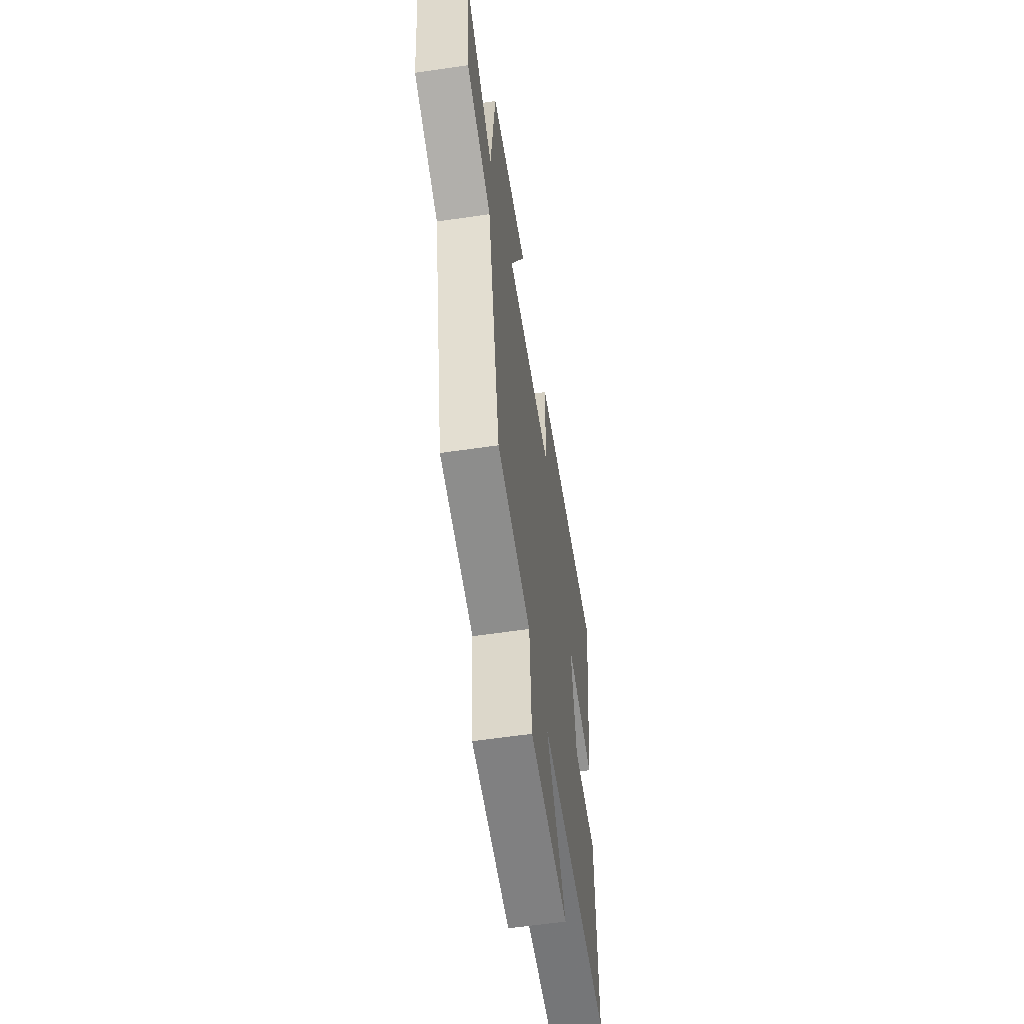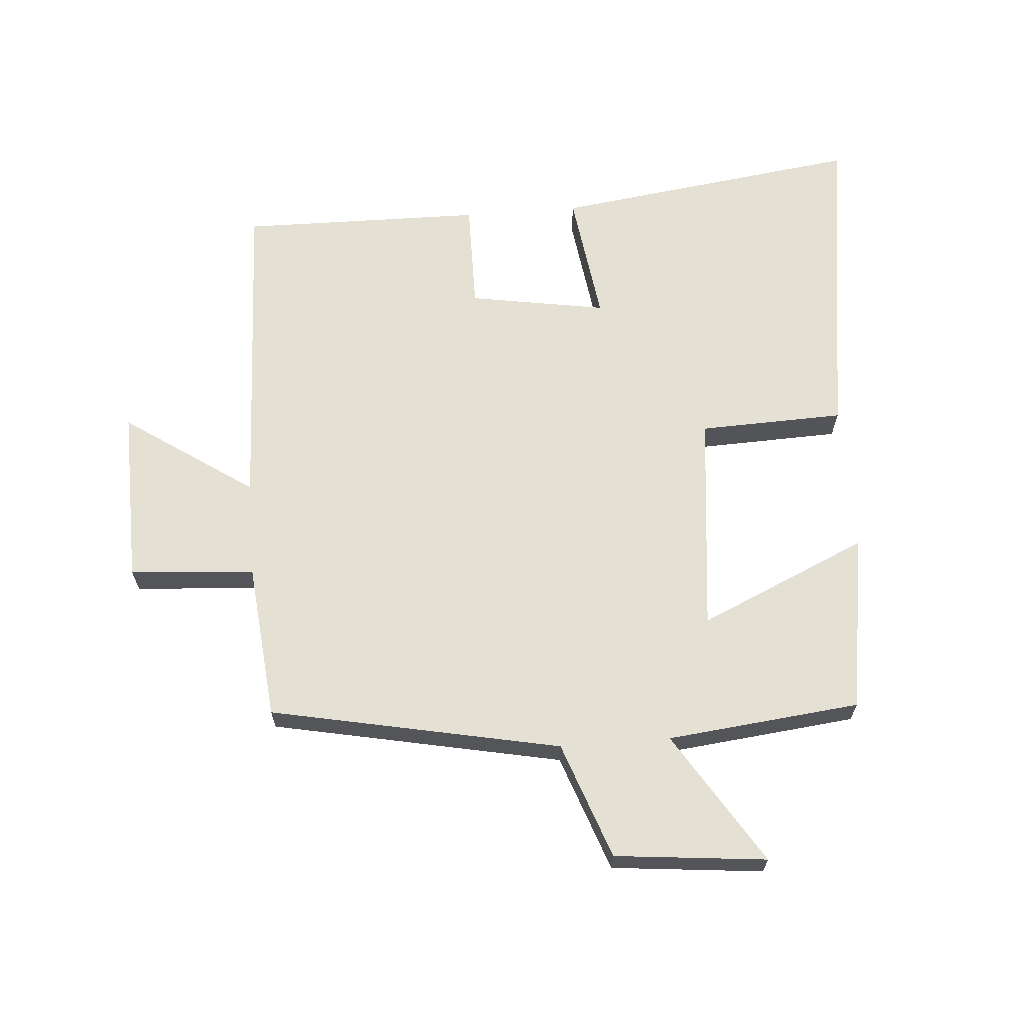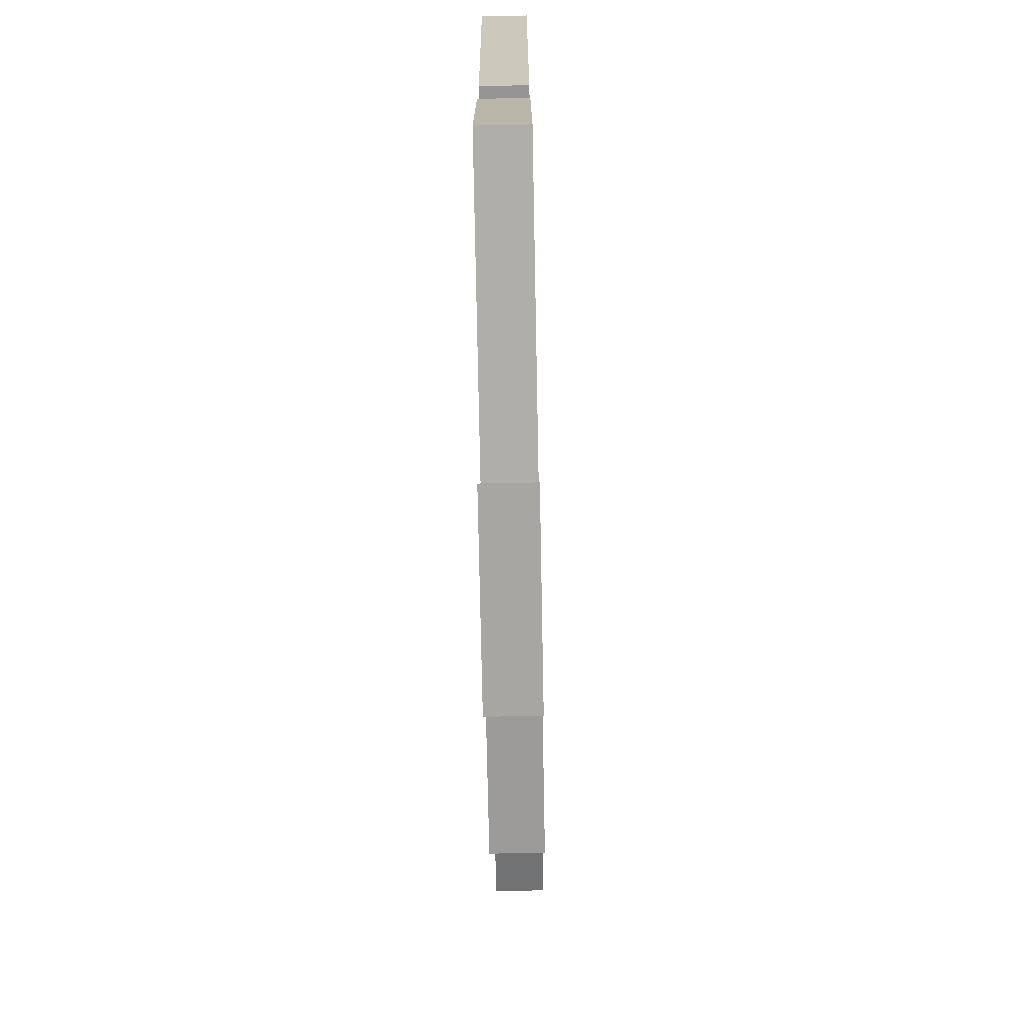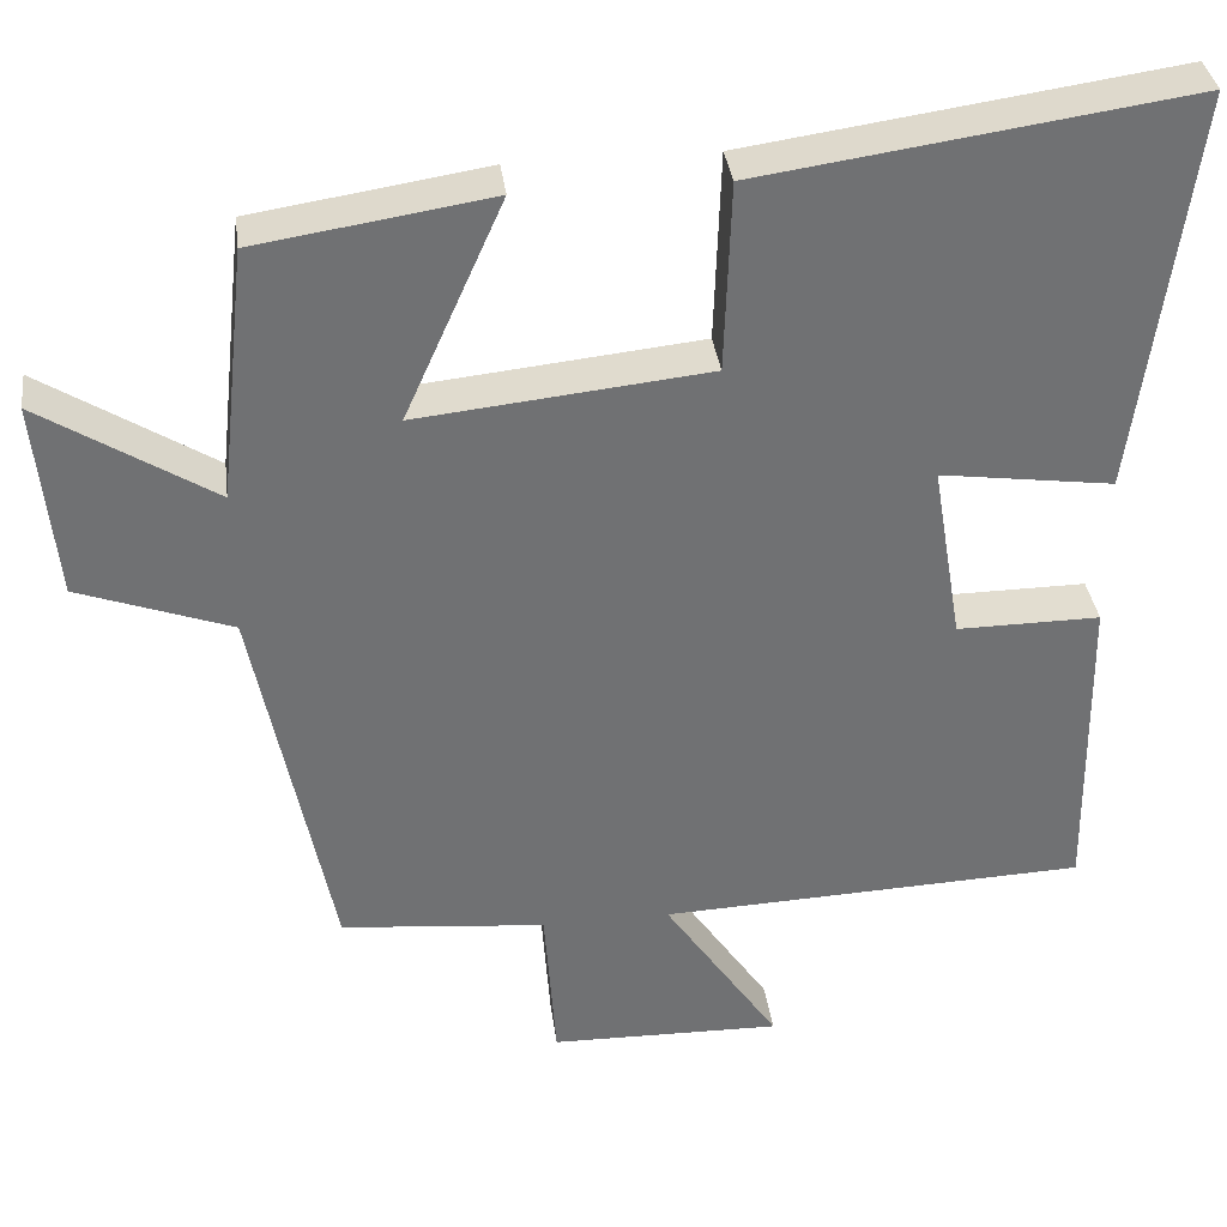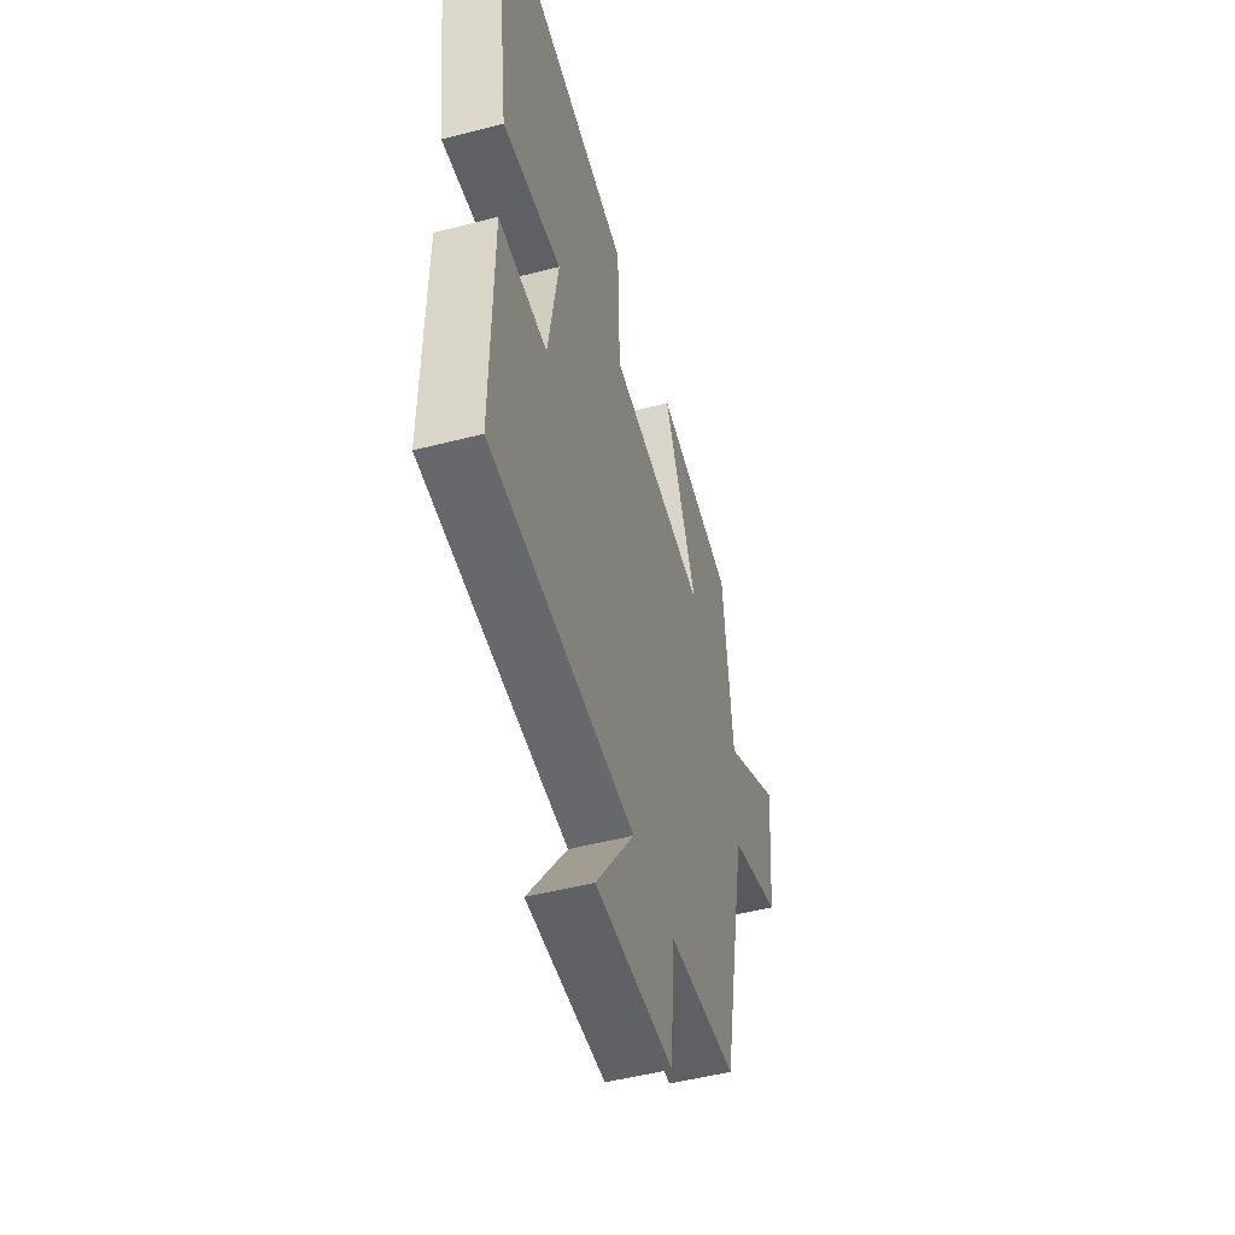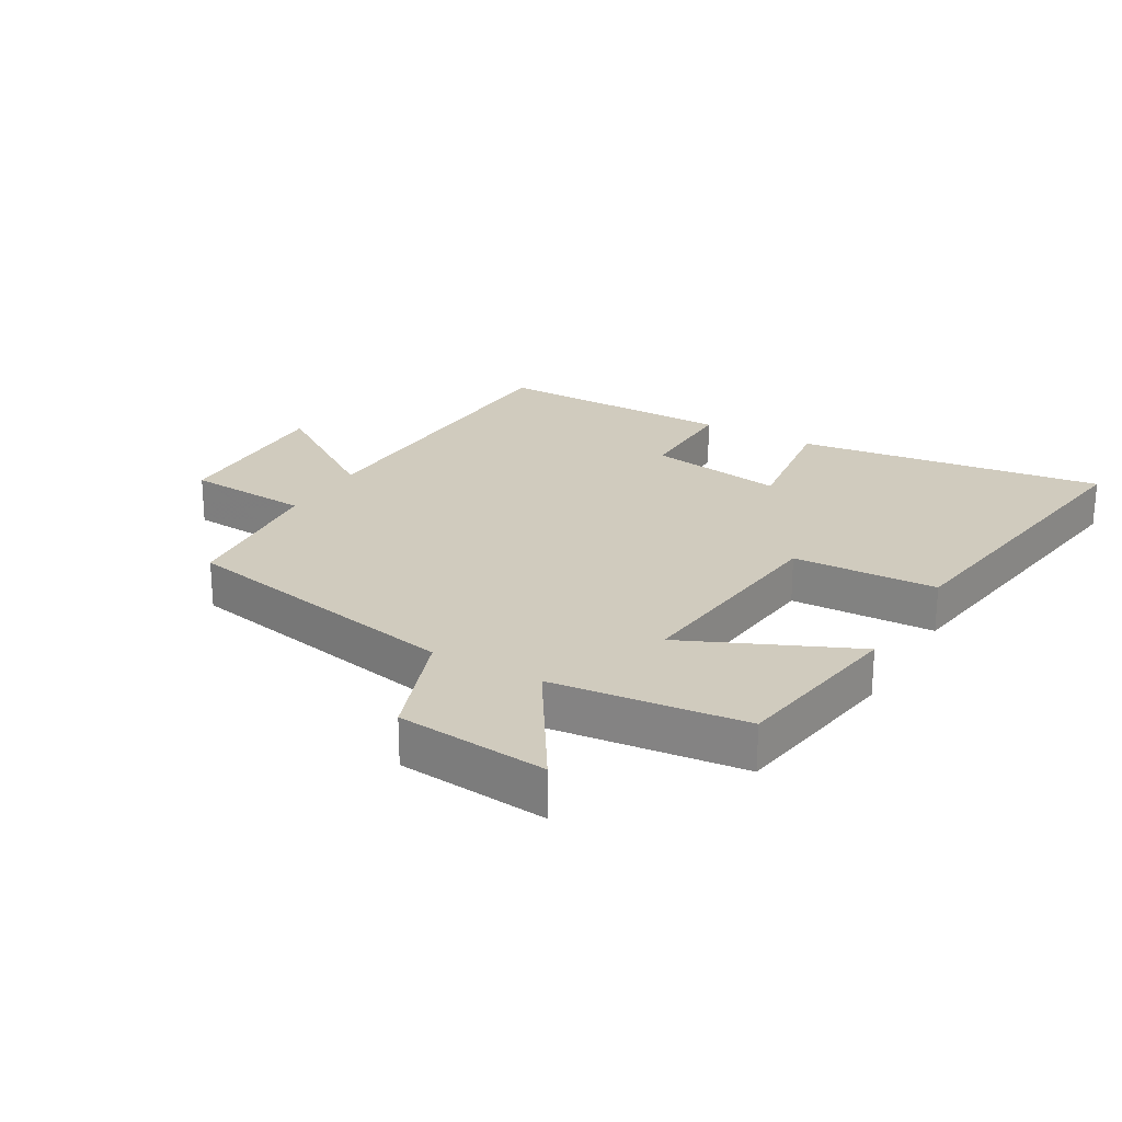
<metadata>
{"format":"obj","ext":"obj","renderer":"f3d","projection":"perspective","resolution":1024,"background":"white","views":[{"elev":-59.0,"azim":-81.4,"up":"+Z"},{"elev":65.3,"azim":-94.4,"up":"+Y"},{"elev":-75.3,"azim":91.1,"up":"+Z"},{"elev":35.2,"azim":-7.4,"up":"+Z"},{"elev":-50.4,"azim":105.8,"up":"+Z"},{"elev":23.6,"azim":-60.0,"up":"+Y"}]}
</metadata>
<code>
v -0.467 0.07 0.457
v -0.187 0.07 0.5
v -0.305 0.07 0.236
v 0.043 0.07 0.272
v 0.051 0.07 0.5
v 0.565 0.07 0.573
v 0.5 0.07 0.088
v 0.292 0.07 0.117
v 0.328 0.07 -0.099
v 0.5 0.07 -0.098
v 0.505 0.07 -0.48
v -0.008 0.07 -0.5
v 0.13 0.07 -0.703
v -0.148 0.07 -0.697
v -0.162 0.07 -0.5
v -0.408 0.07 -0.476
v -0.5 0.07 -0.021
v -0.683 0.07 0.045
v -0.707 0.07 0.283
v -0.5 0.07 0.153
v -0.467 0 0.457
v -0.187 0 0.5
v -0.305 0 0.236
v 0.043 0 0.272
v 0.051 0 0.5
v 0.565 0 0.573
v 0.5 0 0.088
v 0.292 0 0.117
v 0.328 0 -0.099
v 0.5 0 -0.098
v 0.505 0 -0.48
v -0.008 0 -0.5
v 0.13 0 -0.703
v -0.148 0 -0.697
v -0.162 0 -0.5
v -0.408 0 -0.476
v -0.5 0 -0.021
v -0.683 0 0.045
v -0.707 0 0.283
v -0.5 0 0.153
f 17 18 19 20
f 15 16 17 20
f 15 20 1
f 12 13 14 15
f 9 10 11 12
f 8 9 12 15
f 5 6 7 8
f 4 5 8
f 3 4 8 15
f 1 2 3
f 1 3 15
f 40 39 38 37
f 40 37 36 35
f 21 40 35
f 35 34 33 32
f 32 31 30 29
f 35 32 29 28
f 28 27 26 25
f 28 25 24
f 35 28 24 23
f 23 22 21
f 35 23 21
f 1 21 22 2
f 2 22 23 3
f 3 23 24 4
f 4 24 25 5
f 5 25 26 6
f 6 26 27 7
f 7 27 28 8
f 8 28 29 9
f 9 29 30 10
f 10 30 31 11
f 11 31 32 12
f 12 32 33 13
f 13 33 34 14
f 14 34 35 15
f 15 35 36 16
f 16 36 37 17
f 17 37 38 18
f 18 38 39 19
f 19 39 40 20
f 20 40 21 1

</code>
